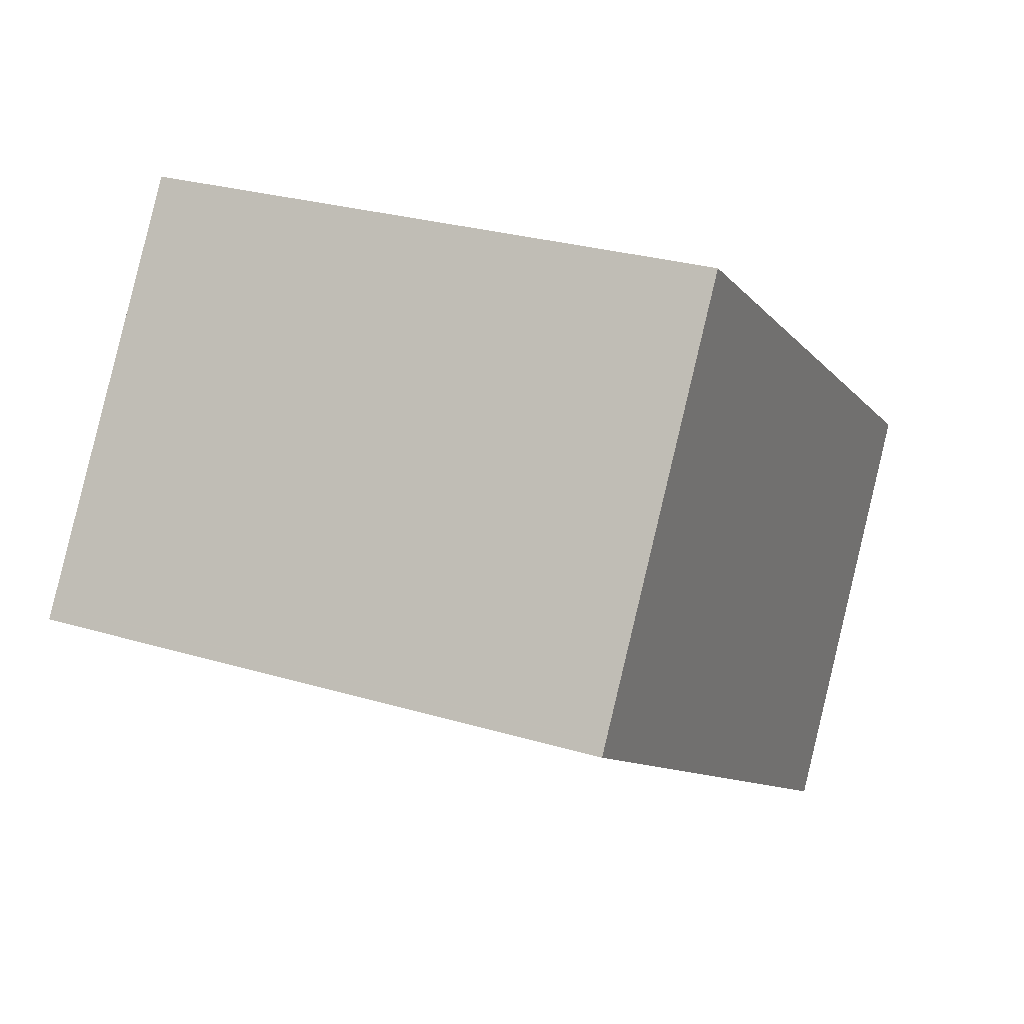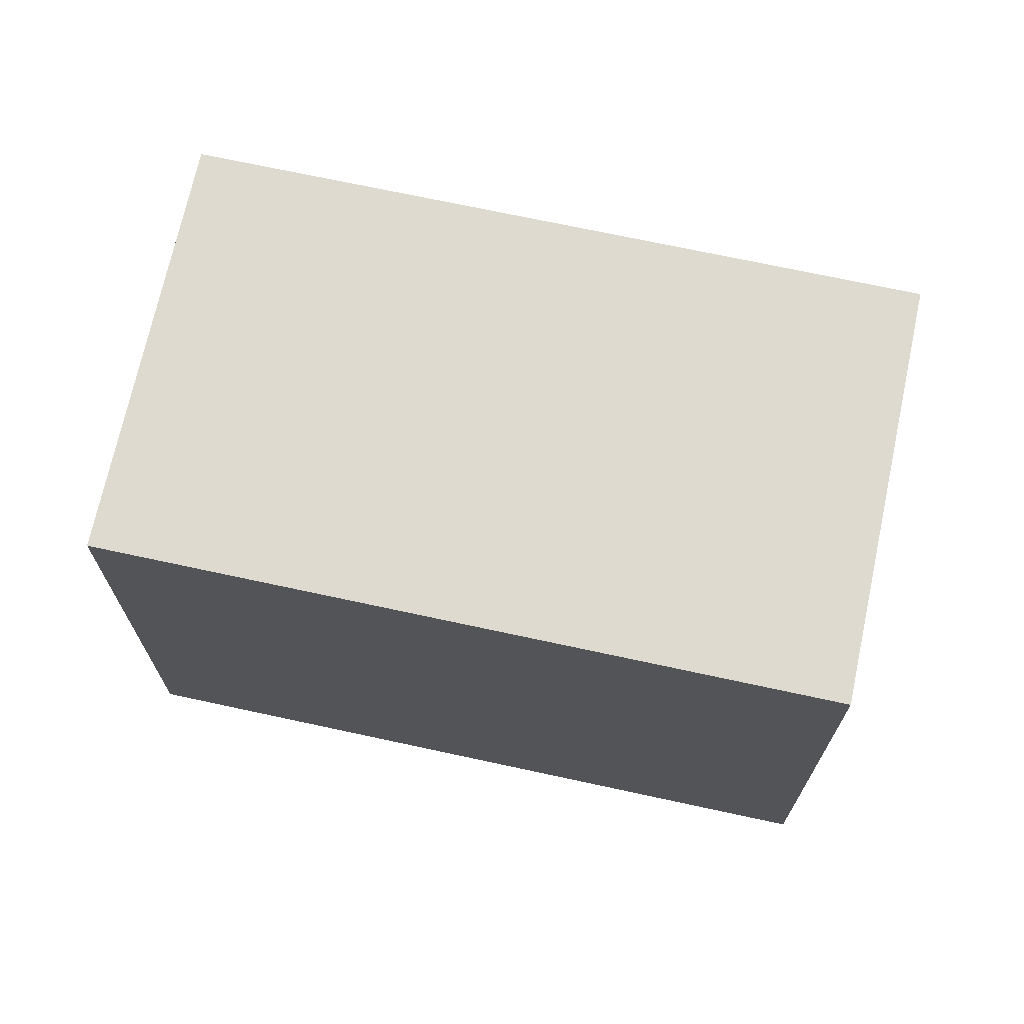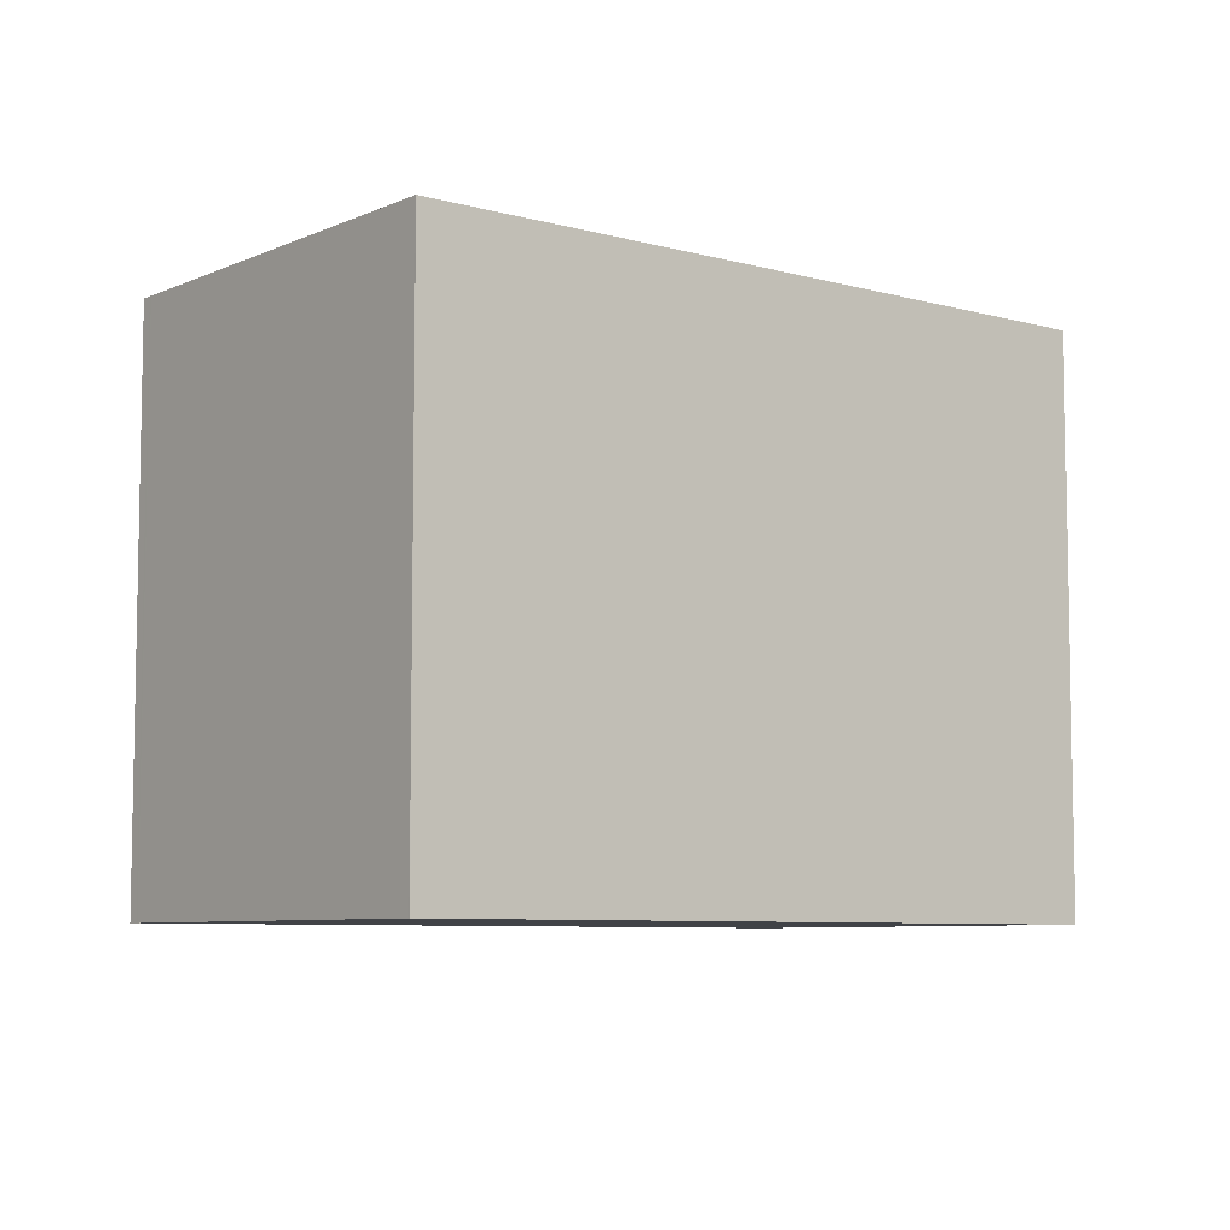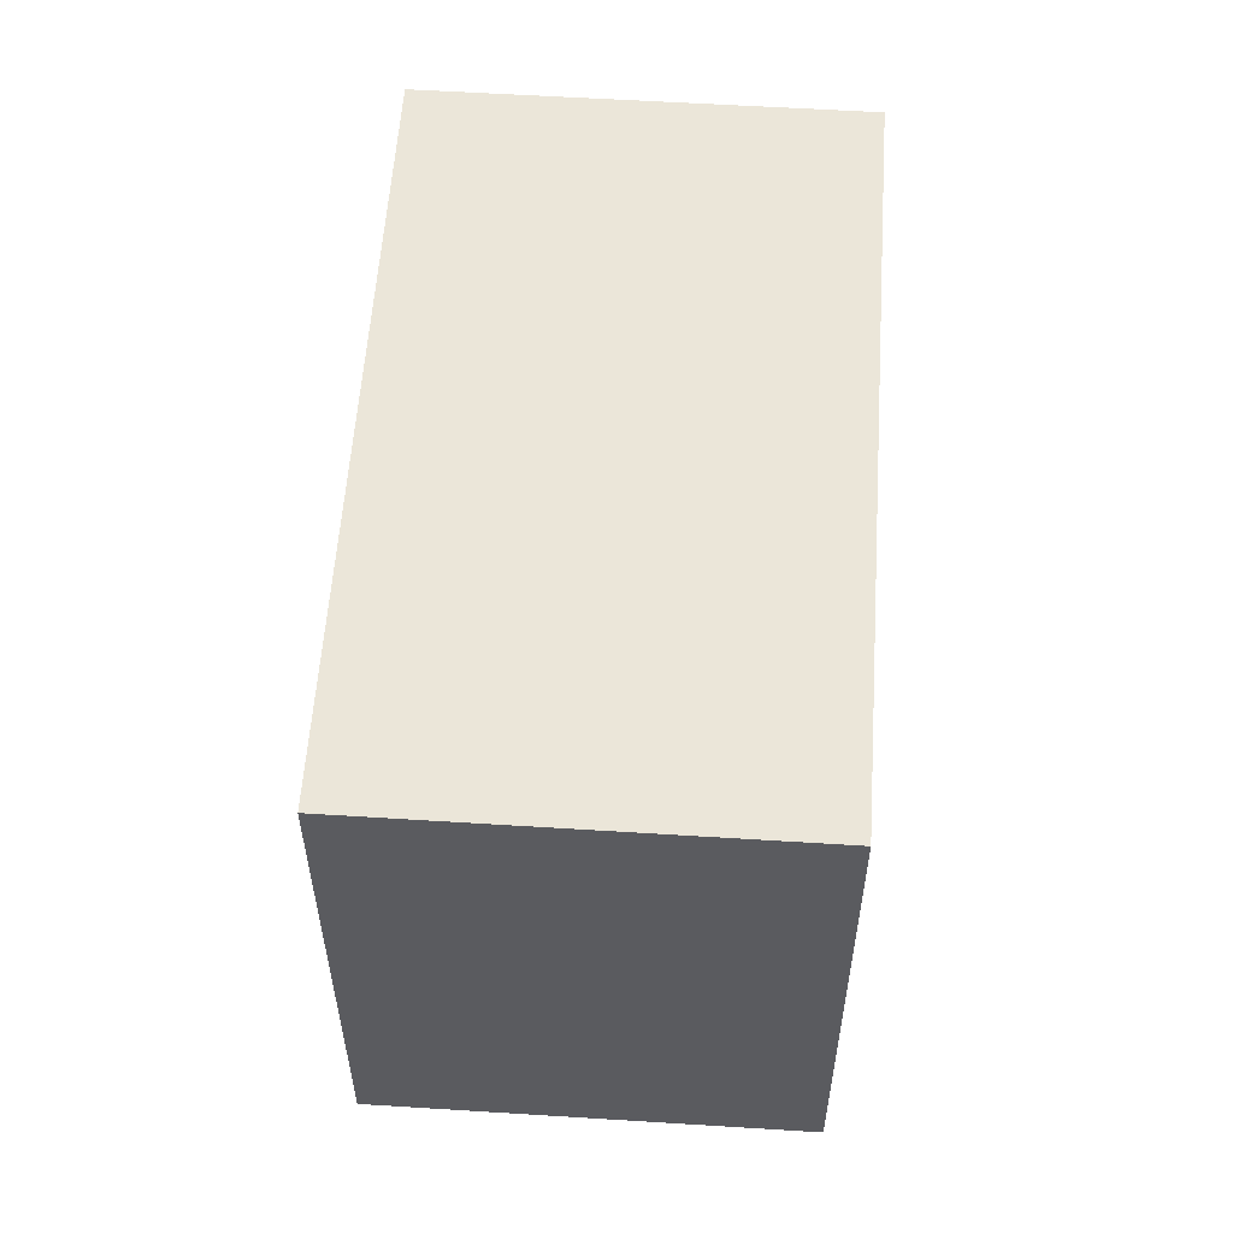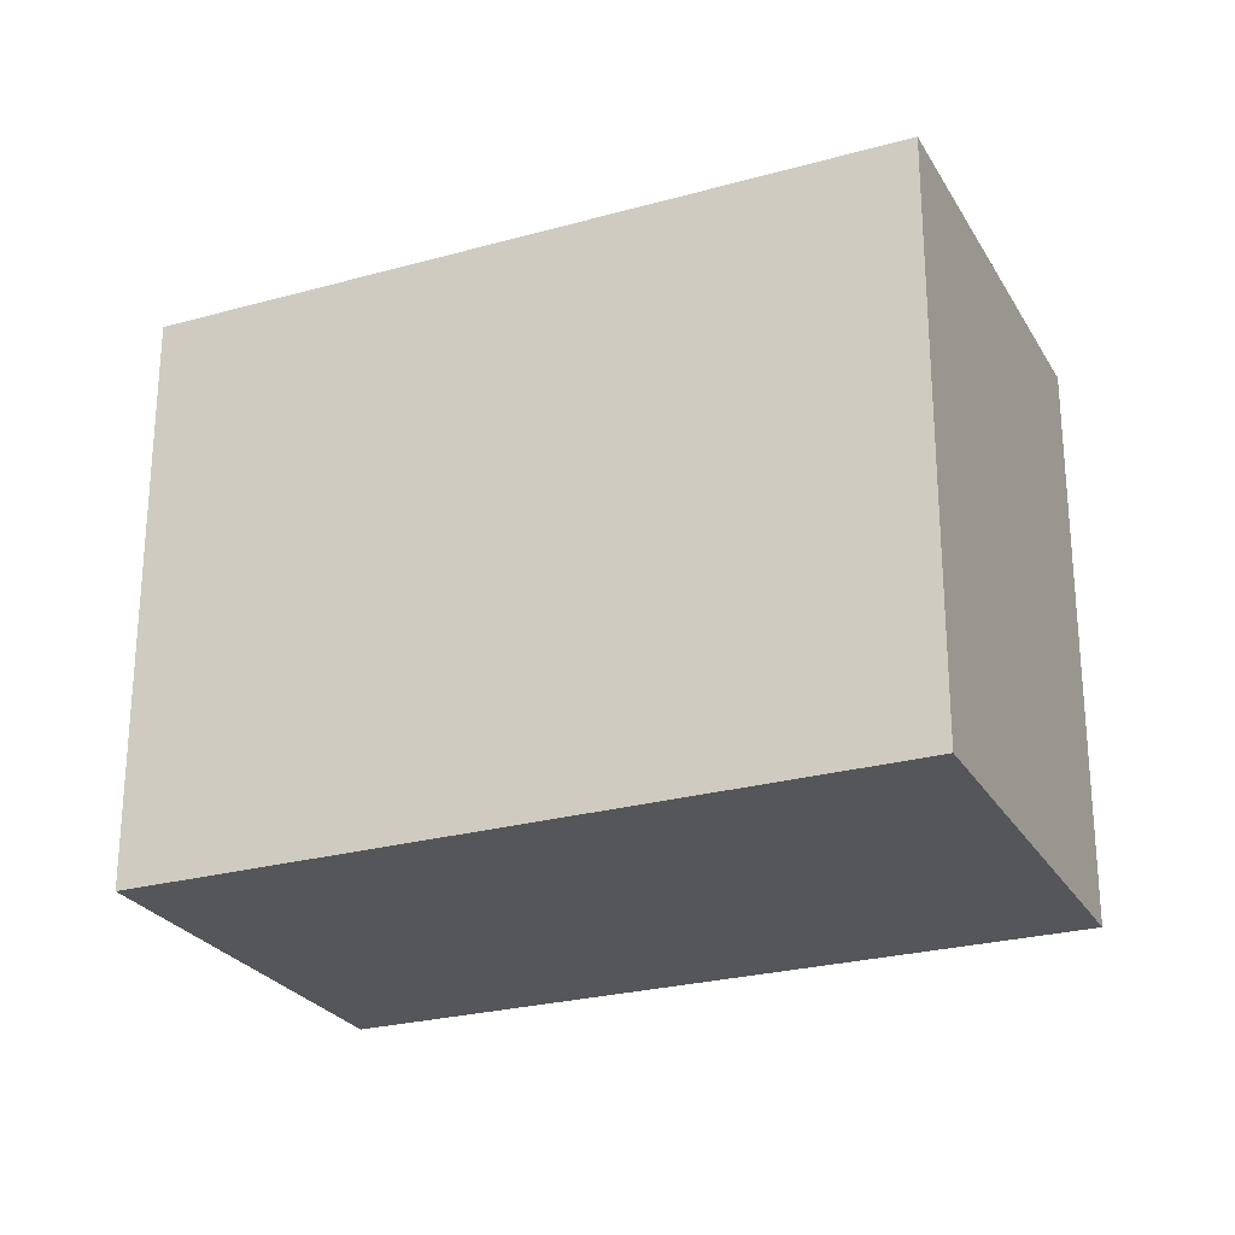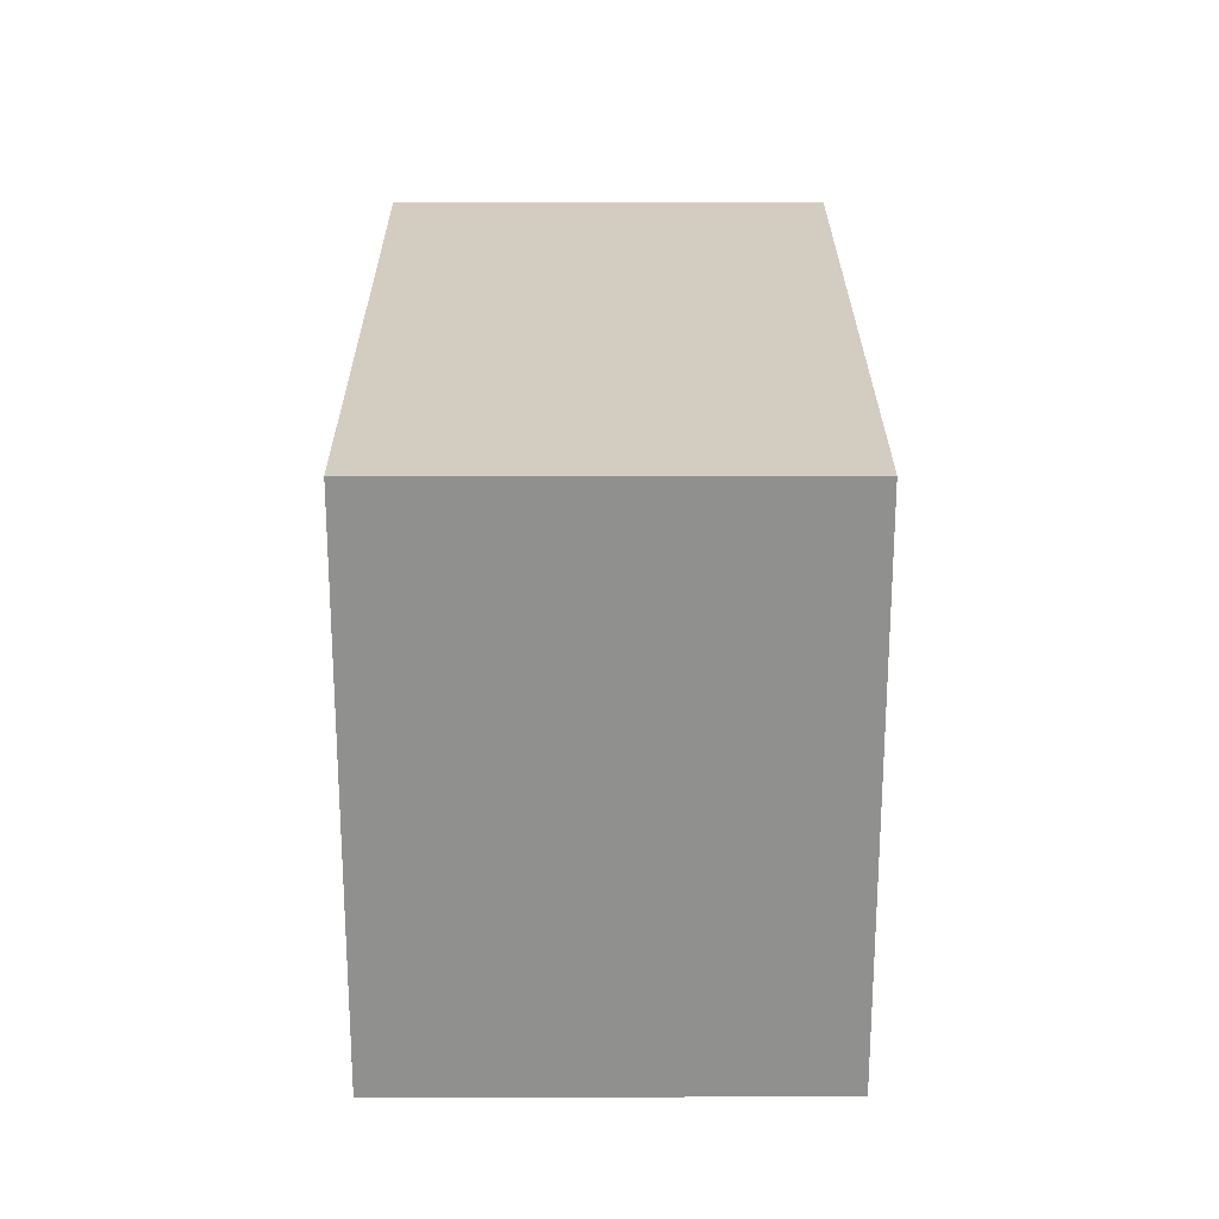
<metadata>
{"format":"obj","ext":"obj","renderer":"f3d","projection":"perspective","resolution":1024,"background":"white","views":[{"elev":27.6,"azim":114.6,"up":"+Y"},{"elev":70.7,"azim":46.3,"up":"+Z"},{"elev":-7.1,"azim":175.5,"up":"+Z"},{"elev":57.2,"azim":-52.1,"up":"+Z"},{"elev":-25.7,"azim":-121.9,"up":"+Z"},{"elev":24.5,"azim":-56.1,"up":"+Z"}]}
</metadata>
<code>
v -723.5 -2178 12.75
v -729 -2170 12.75
v -715 -2160 12.76
v -709.5 -2169 12.76
v -709.6 -2168 12.76
v -723.6 -2178 12.75
v -729 -2170 12.75
v -715 -2160 12.76
v -715 -2160 12.76
v -715 -2160 12.76
v -709.6 -2168 12.76
v -709.7 -2168 12.76
v -709.7 -2168 12.76
v -723.7 -2178 12.75
v -709.6 -2168 12.76
v -709.7 -2168 12.76
v -723.6 -2178 12.75
v -723.6 -2178 12.75
v -723.6 -2178 12.75
v -723.7 -2178 12.75
v -709.5 -2169 12.76
v -723.5 -2178 12.75
v -729 -2170 12.75
v -729 -2170 12.75
v -723.6 -2178 12.75
v -723.5 -2178 12.75
v -723.5 -2178 1.776e-15
v -723.6 -2178 0
v -729 -2170 12.75
v -729 -2170 12.75
v -729 -2170 0
v -729 -2170 1.776e-15
v -715 -2160 12.76
v -715 -2160 12.76
v -715 -2160 1.776e-15
v -715 -2160 0
v -709.5 -2169 12.76
v -709.5 -2169 12.76
v -709.5 -2169 1.776e-15
v -709.5 -2169 0
v -709.5 -2169 12.76
v -709.6 -2168 12.76
v -709.6 -2168 1.776e-15
v -709.5 -2169 1.776e-15
v -723.6 -2178 12.75
v -723.6 -2178 12.75
v -723.6 -2178 0
v -723.6 -2178 1.776e-15
v -729 -2170 12.75
v -729 -2170 12.75
v -729 -2170 0
v -729 -2170 0
v -709.7 -2168 12.76
v -715 -2160 12.76
v -715 -2160 0
v -709.7 -2168 0
v -715 -2160 12.76
v -715 -2160 12.76
v -715 -2160 -1.776e-15
v -715 -2160 1.776e-15
v -709.6 -2168 12.76
v -709.7 -2168 12.76
v -709.7 -2168 0
v -709.6 -2168 -1.776e-15
v -729 -2170 12.75
v -723.7 -2178 12.75
v -723.7 -2178 0
v -729 -2170 0
v -709.6 -2168 12.76
v -709.6 -2168 12.76
v -709.6 -2168 -1.776e-15
v -709.6 -2168 1.776e-15
v -723.7 -2178 12.75
v -723.6 -2178 12.75
v -723.6 -2178 1.776e-15
v -723.7 -2178 0
v -723.5 -2178 12.75
v -709.5 -2169 12.76
v -709.5 -2169 0
v -723.5 -2178 1.776e-15
v -723.5 -2178 12.75
v -723.5 -2178 12.75
v -723.5 -2178 1.776e-15
v -723.5 -2178 1.776e-15
v -715 -2160 12.76
v -729 -2170 12.75
v -729 -2170 1.776e-15
v -715 -2160 -1.776e-15
v -723.5 -2178 0
v -729 -2170 0
v -715 -2160 0
v -709.5 -2169 0
f 18 17 14 20
f 22 1 6 19
f 24 7 2 23
f 9 3 8 10
f 16 12 13 15
f 12 10 8 13
f 20 14 7 24
f 15 5 11 16
f 19 6 17 18
f 18 16 11 19
f 20 12 16 18
f 11 5 4 21
f 19 11 21 22
f 23 9 10 24
f 24 10 12 20
f 26 27 28 25
f 30 31 32 29
f 34 35 36 33
f 38 39 40 37
f 42 43 44 41
f 46 47 48 45
f 50 51 52 49
f 54 55 56 53
f 58 59 60 57
f 62 63 64 61
f 66 67 68 65
f 70 71 72 69
f 74 75 76 73
f 78 79 80 77
f 82 83 84 81
f 86 87 88 85
f 90 91 92 89

</code>
